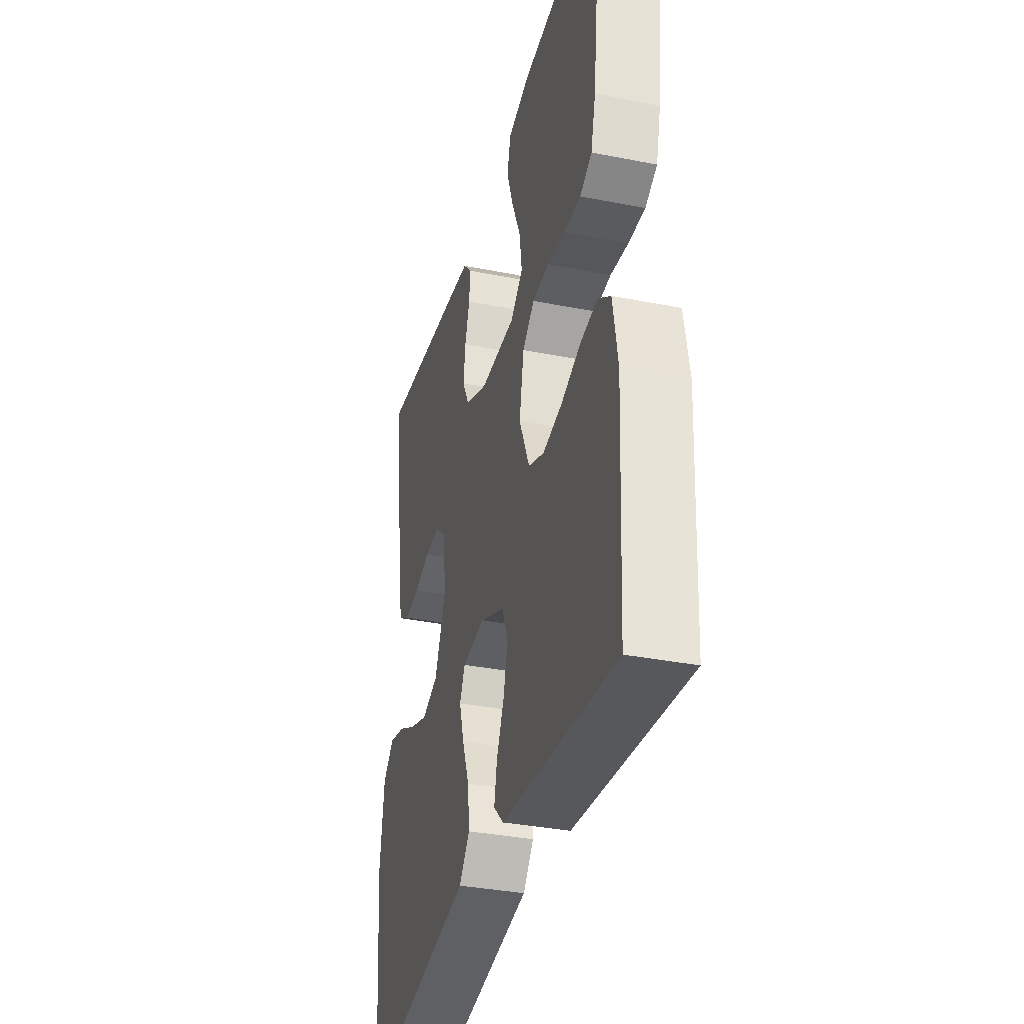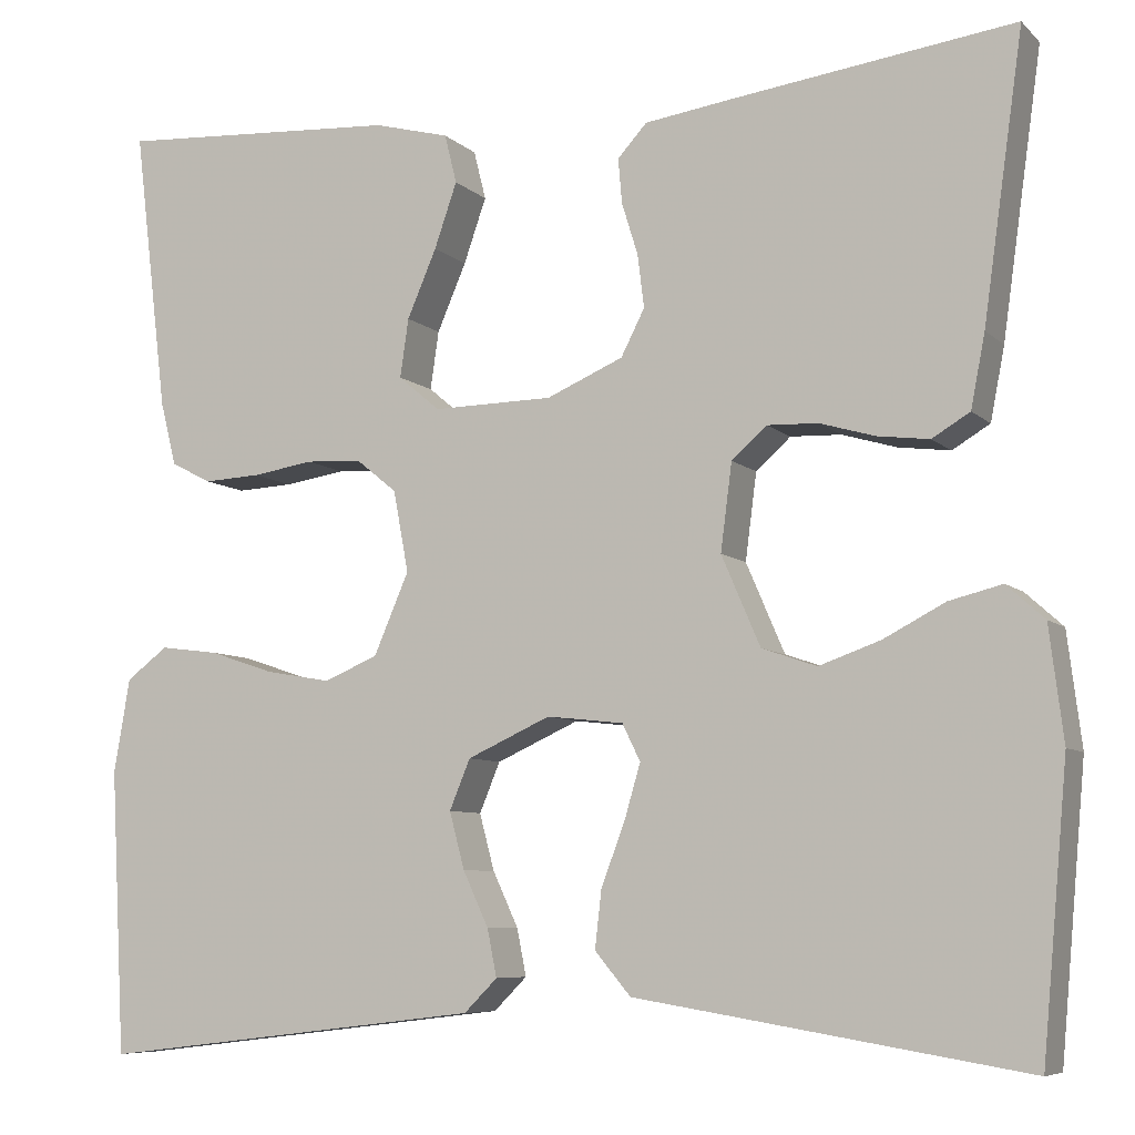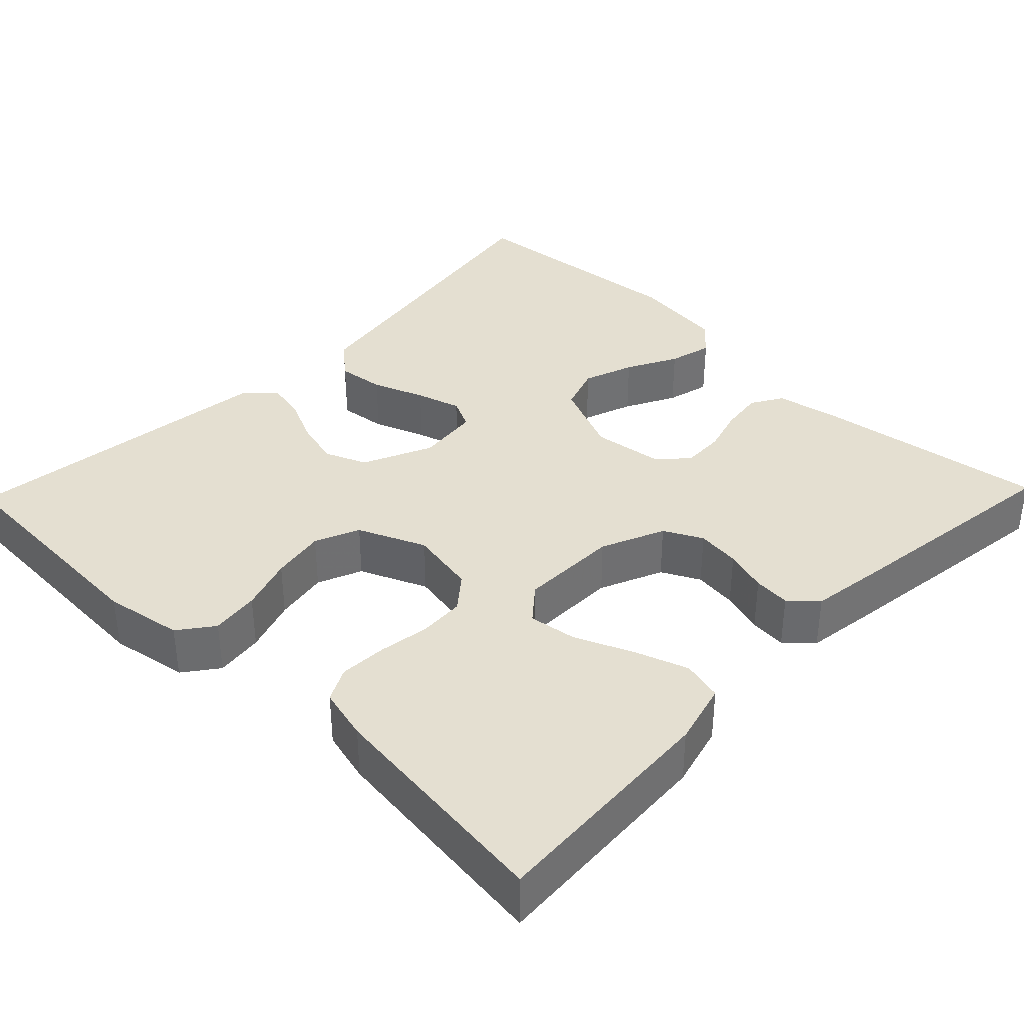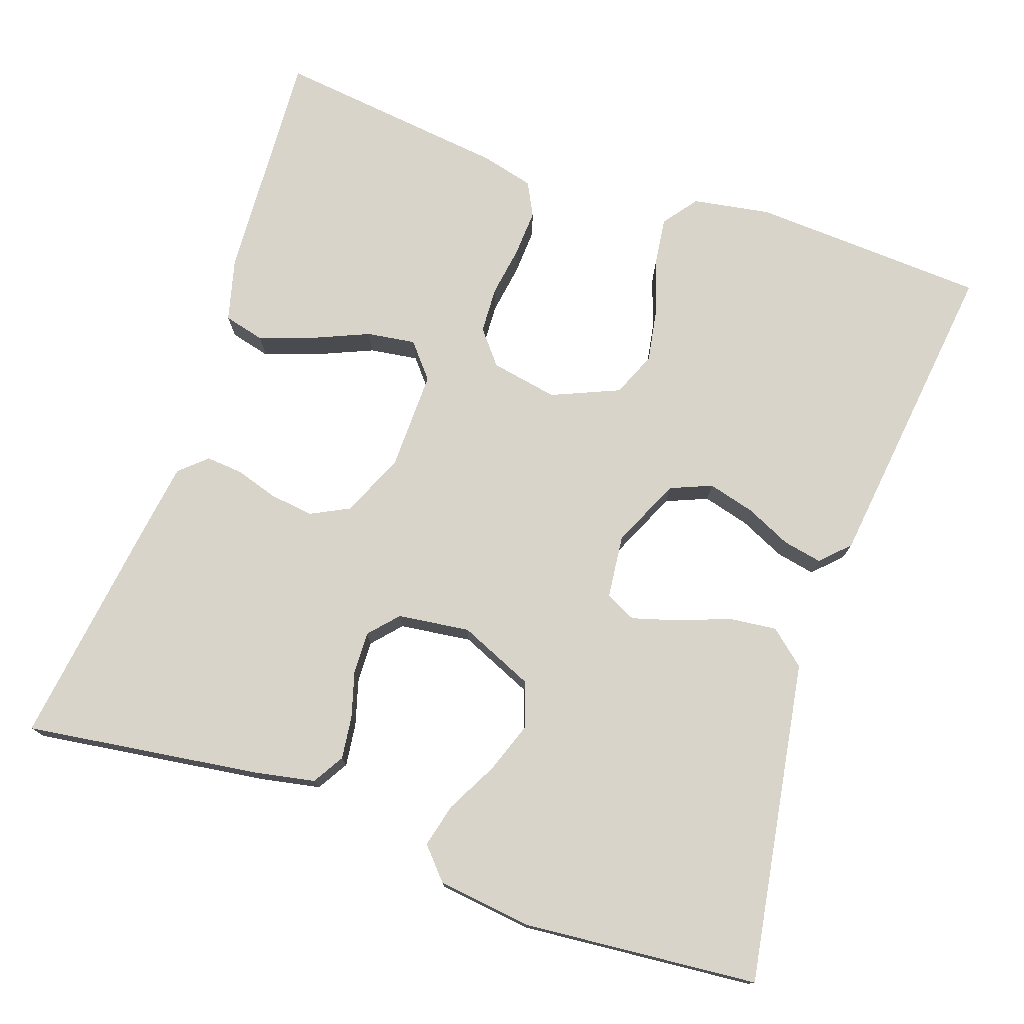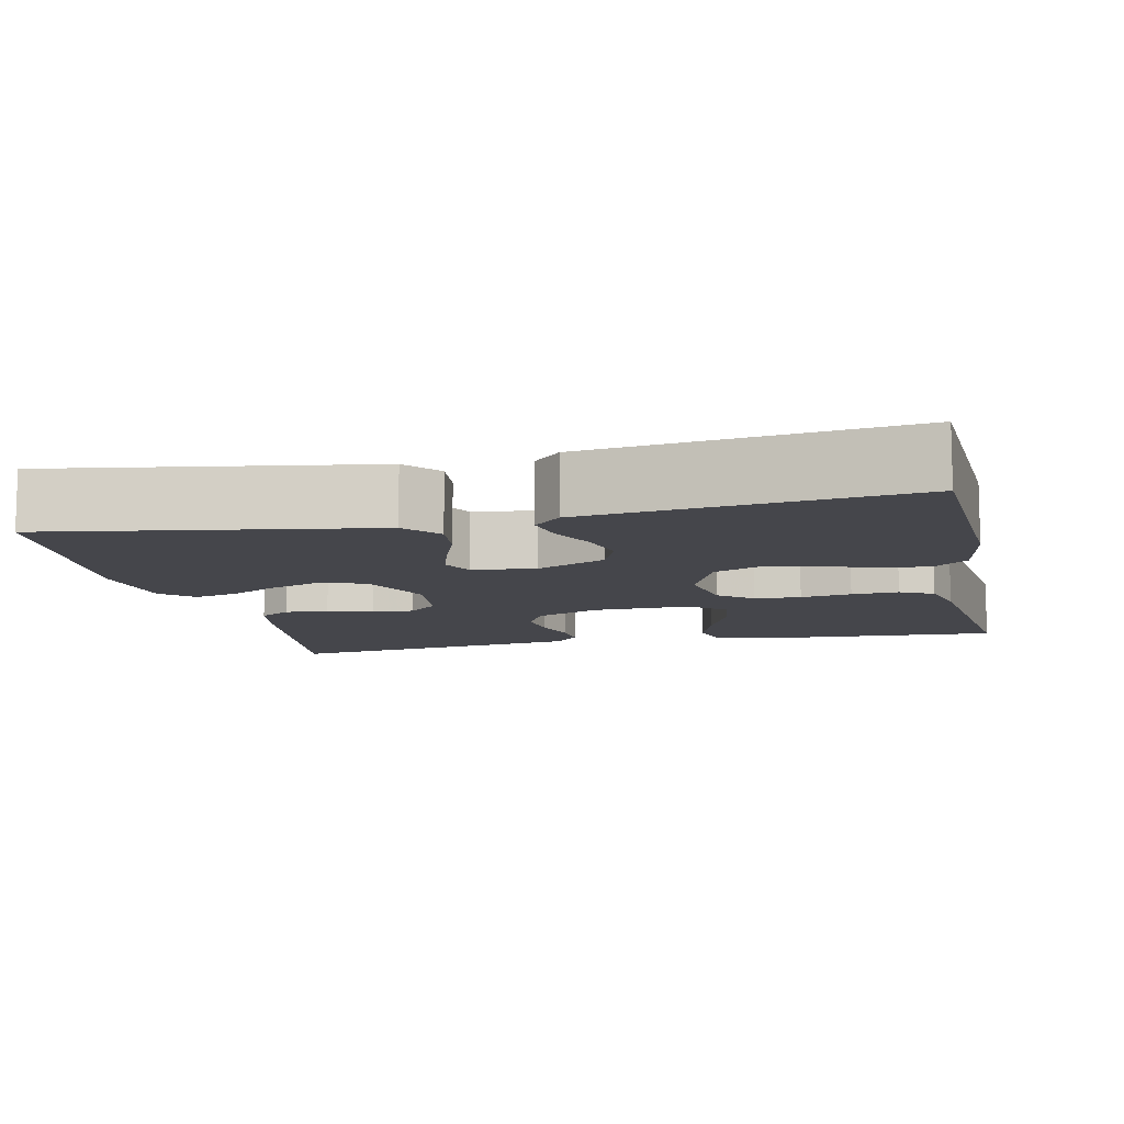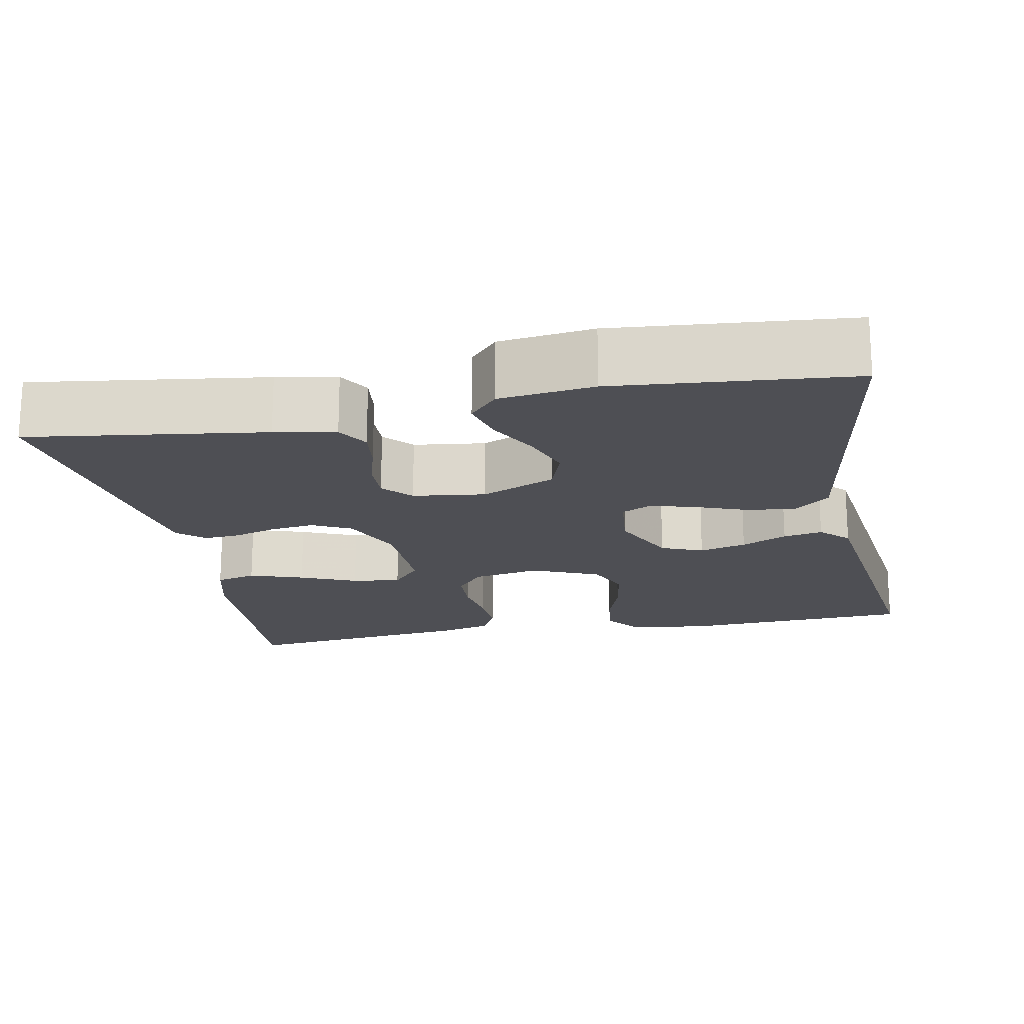
<metadata>
{"format":"obj","ext":"obj","renderer":"f3d","projection":"perspective","resolution":1024,"background":"white","views":[{"elev":-35.2,"azim":-104.7,"up":"+Z"},{"elev":-7.3,"azim":24.2,"up":"+Z"},{"elev":36.8,"azim":-46.0,"up":"+Y"},{"elev":75.6,"azim":109.1,"up":"+Y"},{"elev":-10.1,"azim":-167.5,"up":"+Y"},{"elev":-18.3,"azim":101.1,"up":"+Y"}]}
</metadata>
<code>
v -0.5 0.07 0.5
v -0.2 0.07 0.482
v -0.12 0.07 0.461
v -0.107 0.07 0.409
v -0.131 0.07 0.34
v -0.162 0.07 0.268
v -0.171 0.07 0.206
v -0.127 0.07 0.169
v 0 0.07 0.171
v 0.081 0.07 0.206
v 0.106 0.07 0.255
v 0.099 0.07 0.311
v 0.082 0.07 0.366
v 0.078 0.07 0.413
v 0.109 0.07 0.447
v 0.2 0.07 0.46
v 0.5 0.07 0.5
v 0.458 0.07 0.2
v 0.443 0.07 0.123
v 0.403 0.07 0.099
v 0.348 0.07 0.106
v 0.29 0.07 0.123
v 0.236 0.07 0.125
v 0.199 0.07 0.092
v 0.187 0.07 0
v 0.228 0.07 -0.095
v 0.286 0.07 -0.115
v 0.351 0.07 -0.092
v 0.416 0.07 -0.058
v 0.472 0.07 -0.044
v 0.512 0.07 -0.08
v 0.527 0.07 -0.2
v 0.5 0.07 -0.5
v 0.2 0.07 -0.451
v 0.089 0.07 -0.433
v 0.051 0.07 -0.388
v 0.058 0.07 -0.327
v 0.083 0.07 -0.261
v 0.1 0.07 -0.203
v 0.081 0.07 -0.164
v 0 0.07 -0.155
v -0.088 0.07 -0.195
v -0.11 0.07 -0.248
v -0.094 0.07 -0.308
v -0.067 0.07 -0.366
v -0.057 0.07 -0.416
v -0.092 0.07 -0.451
v -0.2 0.07 -0.464
v -0.5 0.07 -0.5
v -0.516 0.07 -0.2
v -0.499 0.07 -0.1
v -0.455 0.07 -0.067
v -0.393 0.07 -0.075
v -0.324 0.07 -0.098
v -0.255 0.07 -0.11
v -0.198 0.07 -0.086
v -0.161 0.07 0
v -0.177 0.07 0.086
v -0.22 0.07 0.121
v -0.279 0.07 0.124
v -0.344 0.07 0.114
v -0.404 0.07 0.111
v -0.447 0.07 0.133
v -0.464 0.07 0.2
v -0.5 0 0.5
v -0.2 0 0.482
v -0.12 0 0.461
v -0.107 0 0.409
v -0.131 0 0.34
v -0.162 0 0.268
v -0.171 0 0.206
v -0.127 0 0.169
v 0 0 0.171
v 0.081 0 0.206
v 0.106 0 0.255
v 0.099 0 0.311
v 0.082 0 0.366
v 0.078 0 0.413
v 0.109 0 0.447
v 0.2 0 0.46
v 0.5 0 0.5
v 0.458 0 0.2
v 0.443 0 0.123
v 0.403 0 0.099
v 0.348 0 0.106
v 0.29 0 0.123
v 0.236 0 0.125
v 0.199 0 0.092
v 0.187 0 0
v 0.228 0 -0.095
v 0.286 0 -0.115
v 0.351 0 -0.092
v 0.416 0 -0.058
v 0.472 0 -0.044
v 0.512 0 -0.08
v 0.527 0 -0.2
v 0.5 0 -0.5
v 0.2 0 -0.451
v 0.089 0 -0.433
v 0.051 0 -0.388
v 0.058 0 -0.327
v 0.083 0 -0.261
v 0.1 0 -0.203
v 0.081 0 -0.164
v 0 0 -0.155
v -0.088 0 -0.195
v -0.11 0 -0.248
v -0.094 0 -0.308
v -0.067 0 -0.366
v -0.057 0 -0.416
v -0.092 0 -0.451
v -0.2 0 -0.464
v -0.5 0 -0.5
v -0.516 0 -0.2
v -0.499 0 -0.1
v -0.455 0 -0.067
v -0.393 0 -0.075
v -0.324 0 -0.098
v -0.255 0 -0.11
v -0.198 0 -0.086
v -0.161 0 0
v -0.177 0 0.086
v -0.22 0 0.121
v -0.279 0 0.124
v -0.344 0 0.114
v -0.404 0 0.111
v -0.447 0 0.133
v -0.464 0 0.2
f 60 61 62 63
f 59 60 63 64
f 51 52 53 54
f 51 54 55
f 50 51 55
f 49 50 55
f 48 49 55 56
f 44 45 46 47
f 43 44 47 48
f 42 43 48 56
f 35 36 37 38
f 34 35 38 39
f 33 34 39
f 32 33 39 40
f 28 29 30 31
f 27 28 31 32
f 26 27 32 40
f 19 20 21 22
f 19 22 23
f 18 19 23
f 17 18 23
f 16 17 23 24
f 12 13 14 15
f 11 12 15 16
f 3 4 5 6
f 1 2 3 6
f 59 64 1 6
f 41 42 56 57
f 41 57 58
f 25 26 40 41
f 25 41 58
f 11 16 24 25
f 10 11 25
f 9 10 25 58
f 8 9 58 59
f 59 6 7
f 7 8 59
f 127 126 125 124
f 128 127 124 123
f 118 117 116 115
f 119 118 115
f 119 115 114
f 119 114 113
f 120 119 113 112
f 111 110 109 108
f 112 111 108 107
f 120 112 107 106
f 102 101 100 99
f 103 102 99 98
f 103 98 97
f 104 103 97 96
f 95 94 93 92
f 96 95 92 91
f 104 96 91 90
f 86 85 84 83
f 87 86 83
f 87 83 82
f 87 82 81
f 88 87 81 80
f 79 78 77 76
f 80 79 76 75
f 70 69 68 67
f 70 67 66 65
f 70 65 128 123
f 121 120 106 105
f 122 121 105
f 105 104 90 89
f 122 105 89
f 89 88 80 75
f 89 75 74
f 122 89 74 73
f 123 122 73 72
f 71 70 123
f 123 72 71
f 1 65 66 2
f 2 66 67 3
f 3 67 68 4
f 4 68 69 5
f 5 69 70 6
f 6 70 71 7
f 7 71 72 8
f 8 72 73 9
f 9 73 74 10
f 10 74 75 11
f 11 75 76 12
f 12 76 77 13
f 13 77 78 14
f 14 78 79 15
f 15 79 80 16
f 16 80 81 17
f 17 81 82 18
f 18 82 83 19
f 19 83 84 20
f 20 84 85 21
f 21 85 86 22
f 22 86 87 23
f 23 87 88 24
f 24 88 89 25
f 25 89 90 26
f 26 90 91 27
f 27 91 92 28
f 28 92 93 29
f 29 93 94 30
f 30 94 95 31
f 31 95 96 32
f 32 96 97 33
f 33 97 98 34
f 34 98 99 35
f 35 99 100 36
f 36 100 101 37
f 37 101 102 38
f 38 102 103 39
f 39 103 104 40
f 40 104 105 41
f 41 105 106 42
f 42 106 107 43
f 43 107 108 44
f 44 108 109 45
f 45 109 110 46
f 46 110 111 47
f 47 111 112 48
f 48 112 113 49
f 49 113 114 50
f 50 114 115 51
f 51 115 116 52
f 52 116 117 53
f 53 117 118 54
f 54 118 119 55
f 55 119 120 56
f 56 120 121 57
f 57 121 122 58
f 58 122 123 59
f 59 123 124 60
f 60 124 125 61
f 61 125 126 62
f 62 126 127 63
f 63 127 128 64
f 64 128 65 1

</code>
